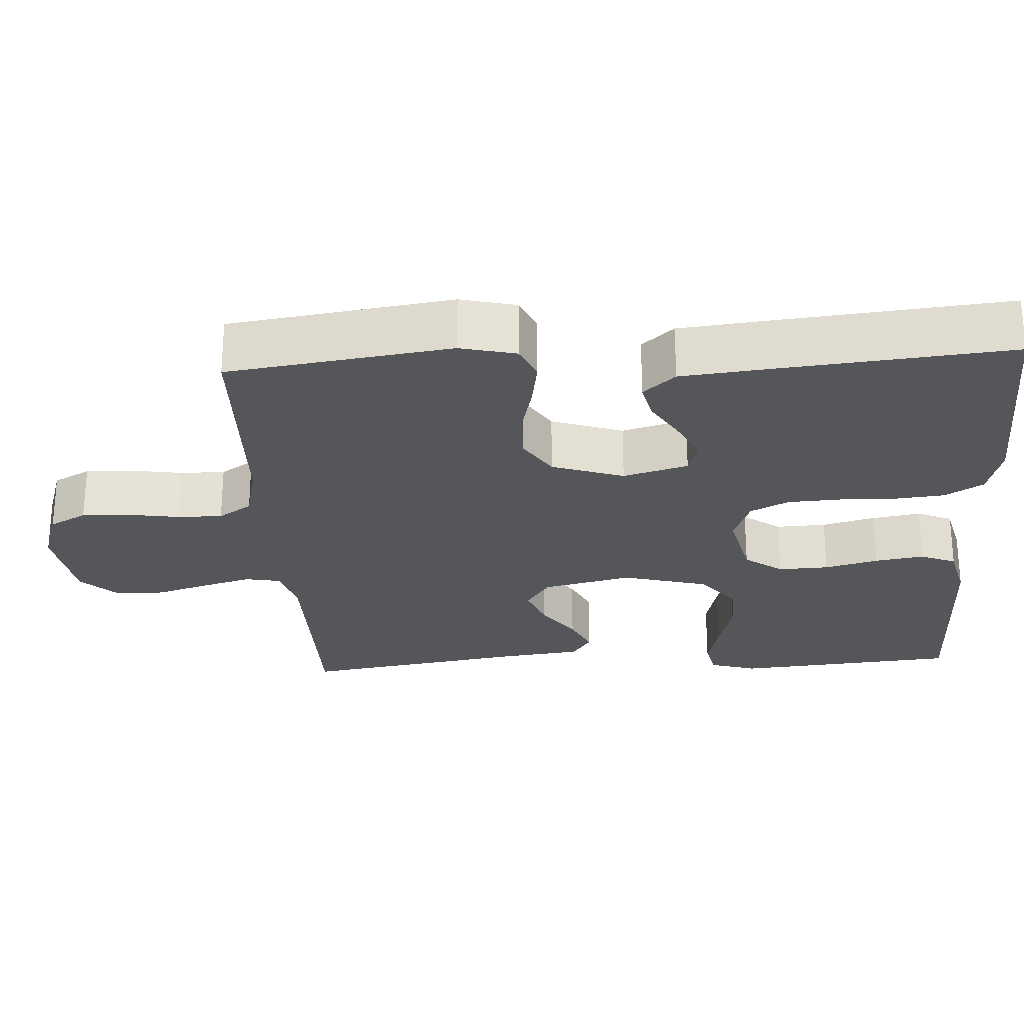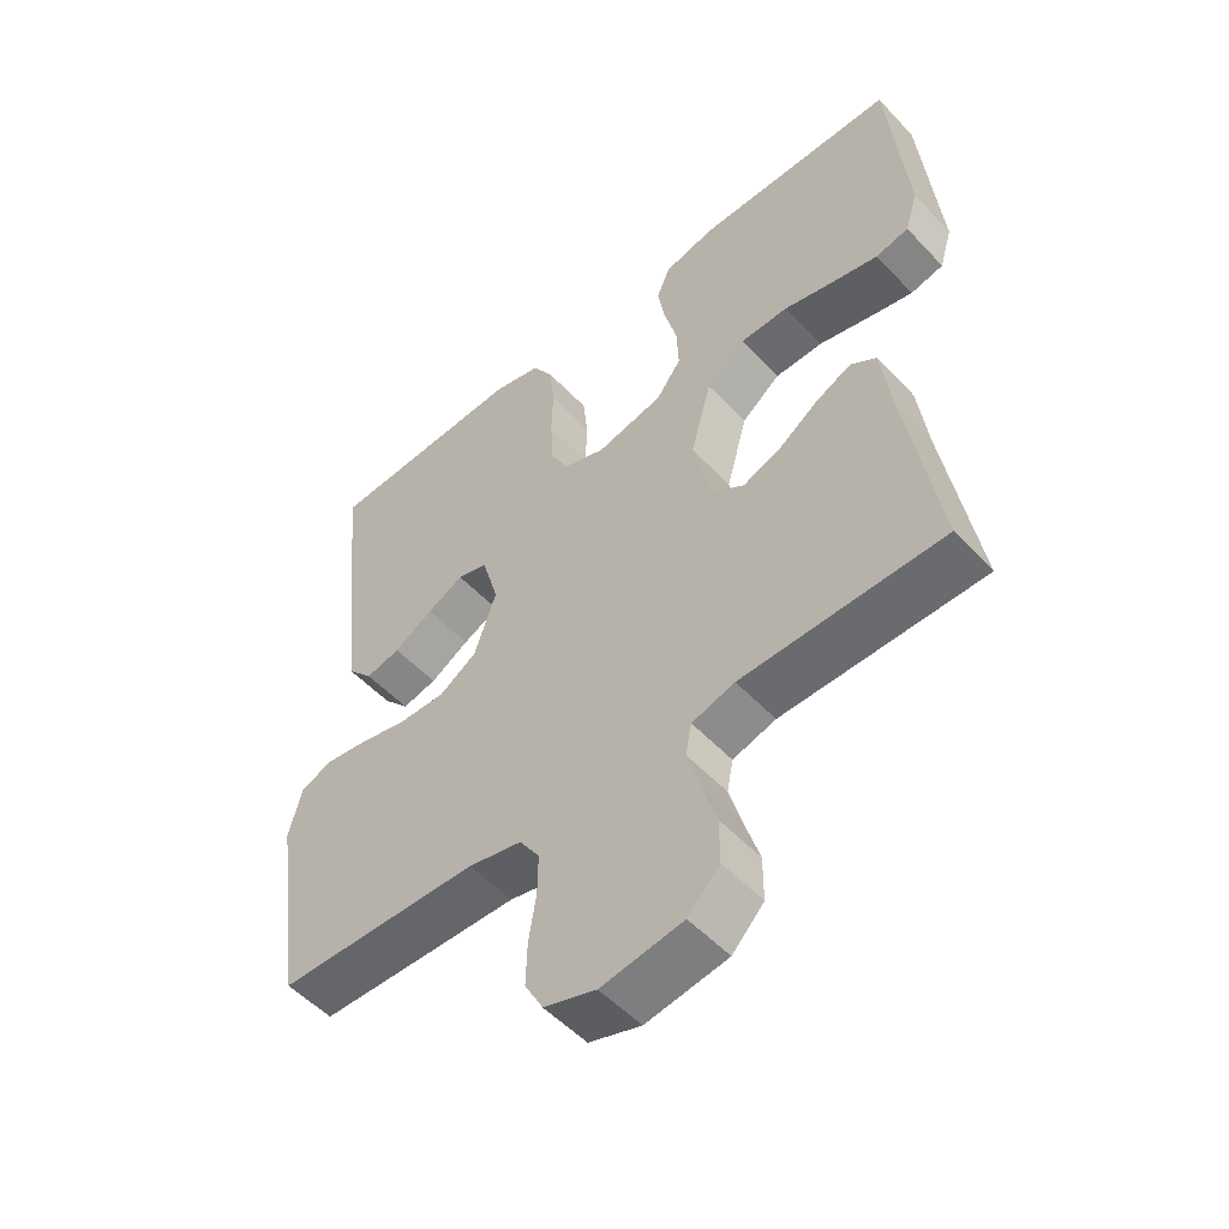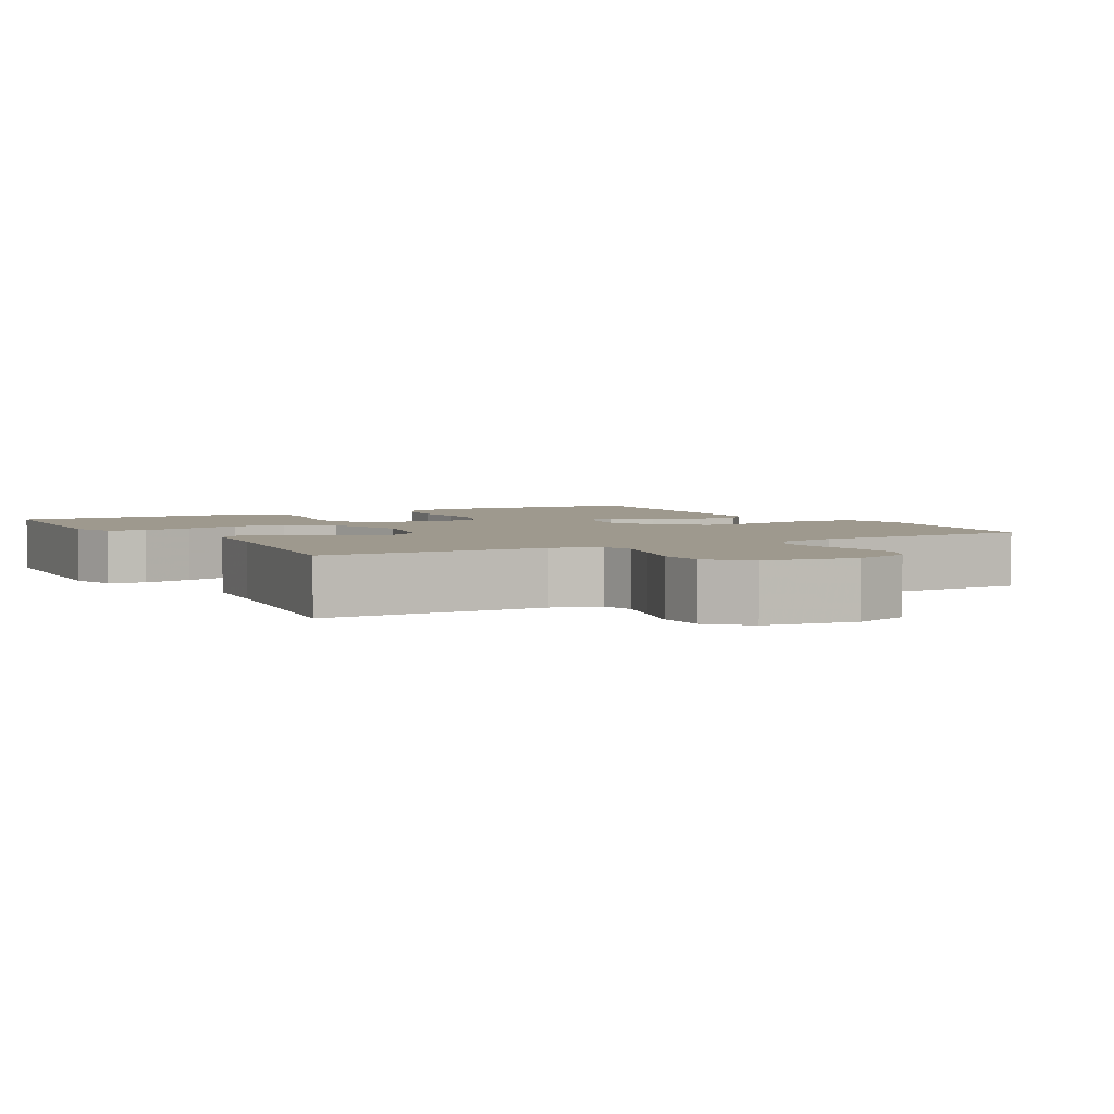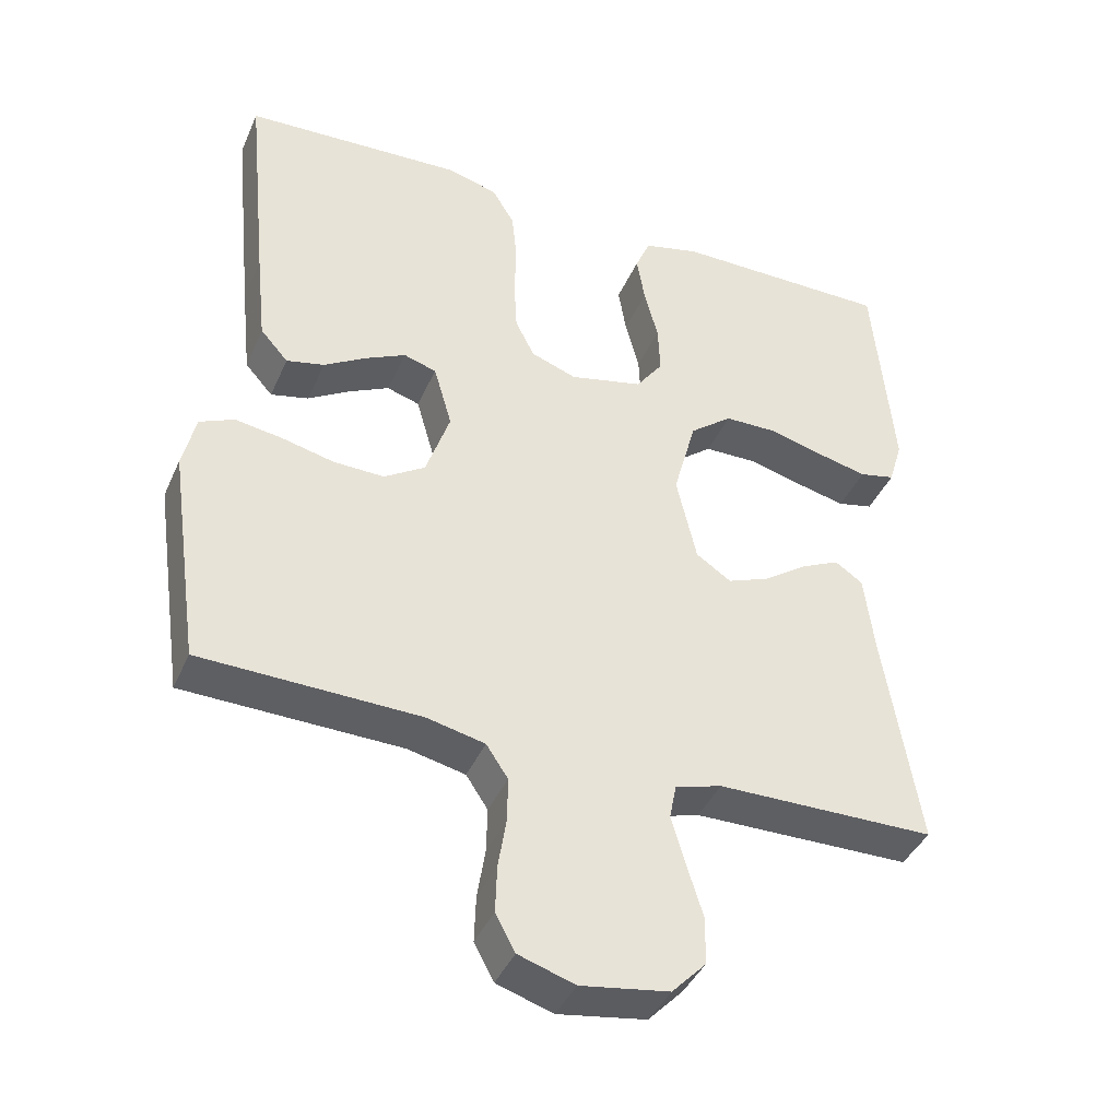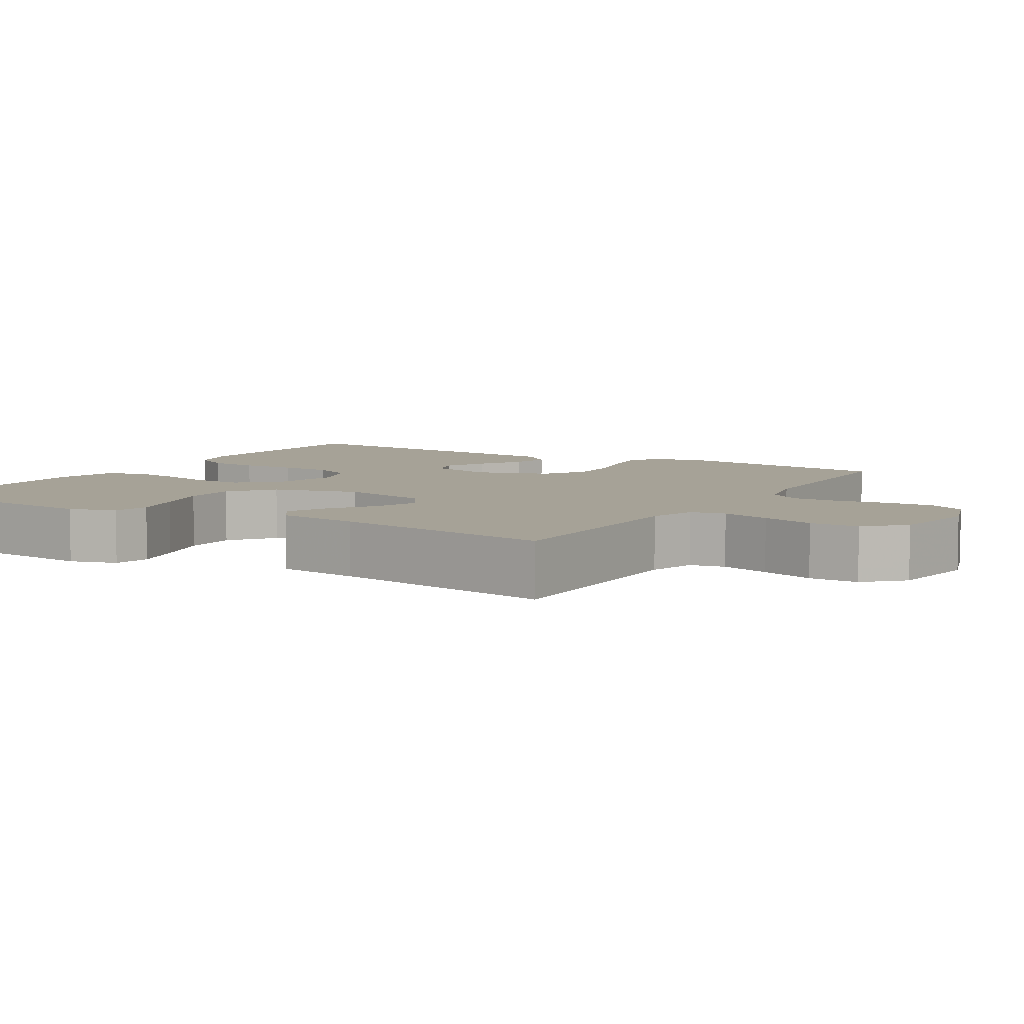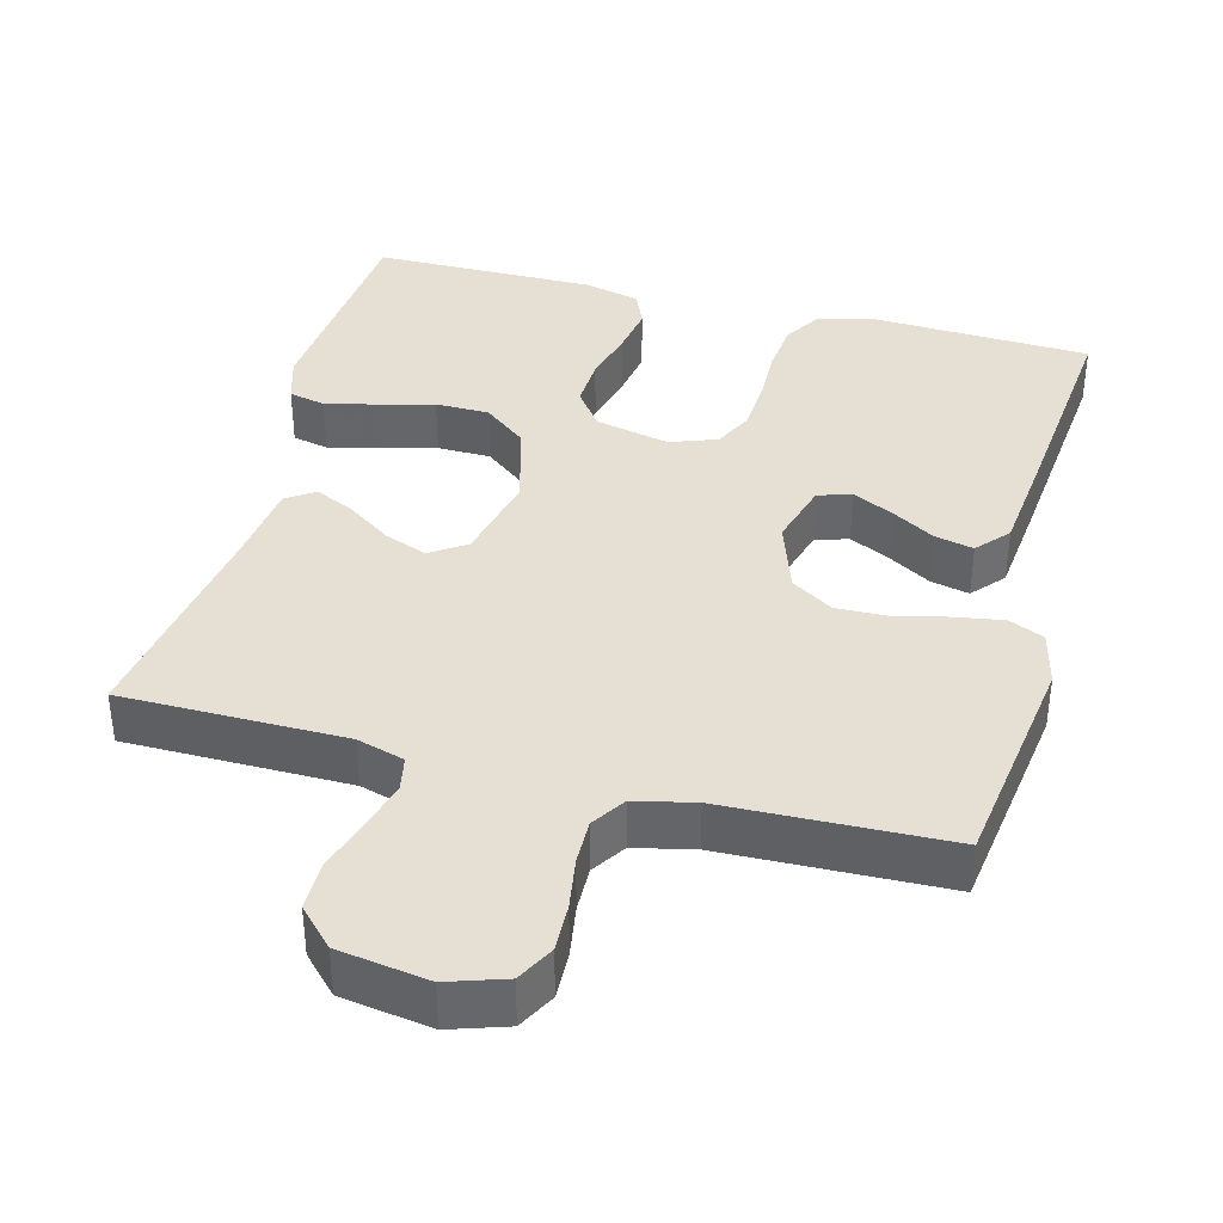
<metadata>
{"format":"obj","ext":"obj","renderer":"f3d","projection":"perspective","resolution":1024,"background":"white","views":[{"elev":-26.0,"azim":-86.7,"up":"+Y"},{"elev":-52.9,"azim":41.8,"up":"+Z"},{"elev":3.5,"azim":150.0,"up":"+Y"},{"elev":-40.6,"azim":-22.3,"up":"+Z"},{"elev":6.5,"azim":121.0,"up":"+Y"},{"elev":38.2,"azim":-165.4,"up":"+Y"}]}
</metadata>
<code>
v 0.5 0.07 -0.5
v 0.2 0.07 -0.503
v 0.136 0.07 -0.522
v 0.127 0.07 -0.569
v 0.146 0.07 -0.635
v 0.168 0.07 -0.706
v 0.168 0.07 -0.772
v 0.121 0.07 -0.821
v 0 0.07 -0.84
v -0.077 0.07 -0.815
v -0.104 0.07 -0.765
v -0.102 0.07 -0.701
v -0.091 0.07 -0.632
v -0.09 0.07 -0.571
v -0.12 0.07 -0.526
v -0.2 0.07 -0.508
v -0.5 0.07 -0.5
v -0.543 0.07 -0.2
v -0.525 0.07 -0.125
v -0.478 0.07 -0.104
v -0.414 0.07 -0.114
v -0.342 0.07 -0.131
v -0.272 0.07 -0.133
v -0.216 0.07 -0.097
v -0.183 0.07 0
v -0.208 0.07 0.087
v -0.253 0.07 0.101
v -0.308 0.07 0.074
v -0.366 0.07 0.039
v -0.418 0.07 0.027
v -0.456 0.07 0.07
v -0.47 0.07 0.2
v -0.5 0.07 0.5
v -0.2 0.07 0.514
v -0.129 0.07 0.495
v -0.098 0.07 0.444
v -0.091 0.07 0.375
v -0.093 0.07 0.3
v -0.089 0.07 0.229
v -0.063 0.07 0.177
v 0 0.07 0.154
v 0.1 0.07 0.177
v 0.137 0.07 0.228
v 0.134 0.07 0.296
v 0.115 0.07 0.368
v 0.104 0.07 0.434
v 0.124 0.07 0.482
v 0.2 0.07 0.501
v 0.5 0.07 0.5
v 0.527 0.07 0.2
v 0.508 0.07 0.137
v 0.459 0.07 0.126
v 0.391 0.07 0.142
v 0.315 0.07 0.162
v 0.243 0.07 0.161
v 0.185 0.07 0.115
v 0.154 0.07 0
v 0.182 0.07 -0.12
v 0.23 0.07 -0.152
v 0.287 0.07 -0.13
v 0.347 0.07 -0.088
v 0.4 0.07 -0.063
v 0.438 0.07 -0.089
v 0.452 0.07 -0.2
v 0.5 0 -0.5
v 0.2 0 -0.503
v 0.136 0 -0.522
v 0.127 0 -0.569
v 0.146 0 -0.635
v 0.168 0 -0.706
v 0.168 0 -0.772
v 0.121 0 -0.821
v 0 0 -0.84
v -0.077 0 -0.815
v -0.104 0 -0.765
v -0.102 0 -0.701
v -0.091 0 -0.632
v -0.09 0 -0.571
v -0.12 0 -0.526
v -0.2 0 -0.508
v -0.5 0 -0.5
v -0.543 0 -0.2
v -0.525 0 -0.125
v -0.478 0 -0.104
v -0.414 0 -0.114
v -0.342 0 -0.131
v -0.272 0 -0.133
v -0.216 0 -0.097
v -0.183 0 0
v -0.208 0 0.087
v -0.253 0 0.101
v -0.308 0 0.074
v -0.366 0 0.039
v -0.418 0 0.027
v -0.456 0 0.07
v -0.47 0 0.2
v -0.5 0 0.5
v -0.2 0 0.514
v -0.129 0 0.495
v -0.098 0 0.444
v -0.091 0 0.375
v -0.093 0 0.3
v -0.089 0 0.229
v -0.063 0 0.177
v 0 0 0.154
v 0.1 0 0.177
v 0.137 0 0.228
v 0.134 0 0.296
v 0.115 0 0.368
v 0.104 0 0.434
v 0.124 0 0.482
v 0.2 0 0.501
v 0.5 0 0.5
v 0.527 0 0.2
v 0.508 0 0.137
v 0.459 0 0.126
v 0.391 0 0.142
v 0.315 0 0.162
v 0.243 0 0.161
v 0.185 0 0.115
v 0.154 0 0
v 0.182 0 -0.12
v 0.23 0 -0.152
v 0.287 0 -0.13
v 0.347 0 -0.088
v 0.4 0 -0.063
v 0.438 0 -0.089
v 0.452 0 -0.2
f 62 63 64
f 61 62 64
f 60 61 64
f 64 1 2
f 60 64 2
f 59 60 2
f 58 59 2 3
f 57 58 3 4
f 52 53 54
f 51 52 54
f 50 51 54
f 49 50 54
f 48 49 54
f 47 48 54
f 46 47 54
f 45 46 54
f 44 45 54
f 43 44 54 55
f 42 43 55 56
f 36 37 38
f 35 36 38
f 34 35 38
f 33 34 38
f 32 33 38
f 31 32 38
f 30 31 38
f 29 30 38
f 28 29 38
f 27 28 38 39
f 26 27 39 40
f 20 21 22
f 19 20 22
f 18 19 22
f 17 18 22
f 16 17 22
f 15 16 22 23
f 14 15 23 24
f 11 12 13
f 10 11 13
f 9 10 13
f 8 9 13
f 7 8 13
f 6 7 13
f 5 6 13
f 4 5 13 14
f 14 24 25
f 4 14 25
f 57 4 25
f 57 25 26
f 56 57 26
f 42 56 26
f 41 42 26
f 26 40 41
f 128 127 126
f 128 126 125
f 128 125 124
f 66 65 128
f 66 128 124
f 66 124 123
f 67 66 123 122
f 68 67 122 121
f 118 117 116
f 118 116 115
f 118 115 114
f 118 114 113
f 118 113 112
f 118 112 111
f 118 111 110
f 118 110 109
f 118 109 108
f 119 118 108 107
f 120 119 107 106
f 102 101 100
f 102 100 99
f 102 99 98
f 102 98 97
f 102 97 96
f 102 96 95
f 102 95 94
f 102 94 93
f 102 93 92
f 103 102 92 91
f 104 103 91 90
f 86 85 84
f 86 84 83
f 86 83 82
f 86 82 81
f 86 81 80
f 87 86 80 79
f 88 87 79 78
f 77 76 75
f 77 75 74
f 77 74 73
f 77 73 72
f 77 72 71
f 77 71 70
f 77 70 69
f 78 77 69 68
f 89 88 78
f 89 78 68
f 89 68 121
f 90 89 121
f 90 121 120
f 90 120 106
f 90 106 105
f 105 104 90
f 1 65 66 2
f 2 66 67 3
f 3 67 68 4
f 4 68 69 5
f 5 69 70 6
f 6 70 71 7
f 7 71 72 8
f 8 72 73 9
f 9 73 74 10
f 10 74 75 11
f 11 75 76 12
f 12 76 77 13
f 13 77 78 14
f 14 78 79 15
f 15 79 80 16
f 16 80 81 17
f 17 81 82 18
f 18 82 83 19
f 19 83 84 20
f 20 84 85 21
f 21 85 86 22
f 22 86 87 23
f 23 87 88 24
f 24 88 89 25
f 25 89 90 26
f 26 90 91 27
f 27 91 92 28
f 28 92 93 29
f 29 93 94 30
f 30 94 95 31
f 31 95 96 32
f 32 96 97 33
f 33 97 98 34
f 34 98 99 35
f 35 99 100 36
f 36 100 101 37
f 37 101 102 38
f 38 102 103 39
f 39 103 104 40
f 40 104 105 41
f 41 105 106 42
f 42 106 107 43
f 43 107 108 44
f 44 108 109 45
f 45 109 110 46
f 46 110 111 47
f 47 111 112 48
f 48 112 113 49
f 49 113 114 50
f 50 114 115 51
f 51 115 116 52
f 52 116 117 53
f 53 117 118 54
f 54 118 119 55
f 55 119 120 56
f 56 120 121 57
f 57 121 122 58
f 58 122 123 59
f 59 123 124 60
f 60 124 125 61
f 61 125 126 62
f 62 126 127 63
f 63 127 128 64
f 64 128 65 1

</code>
